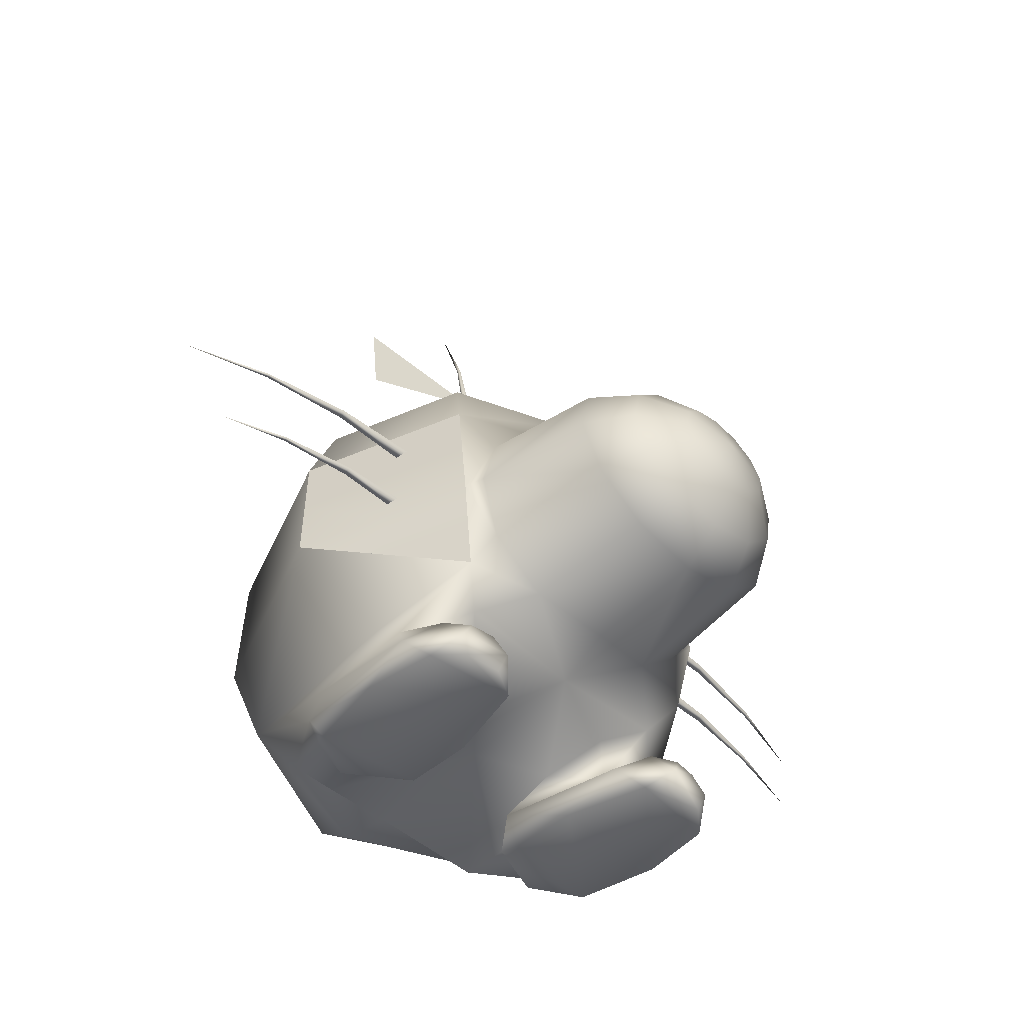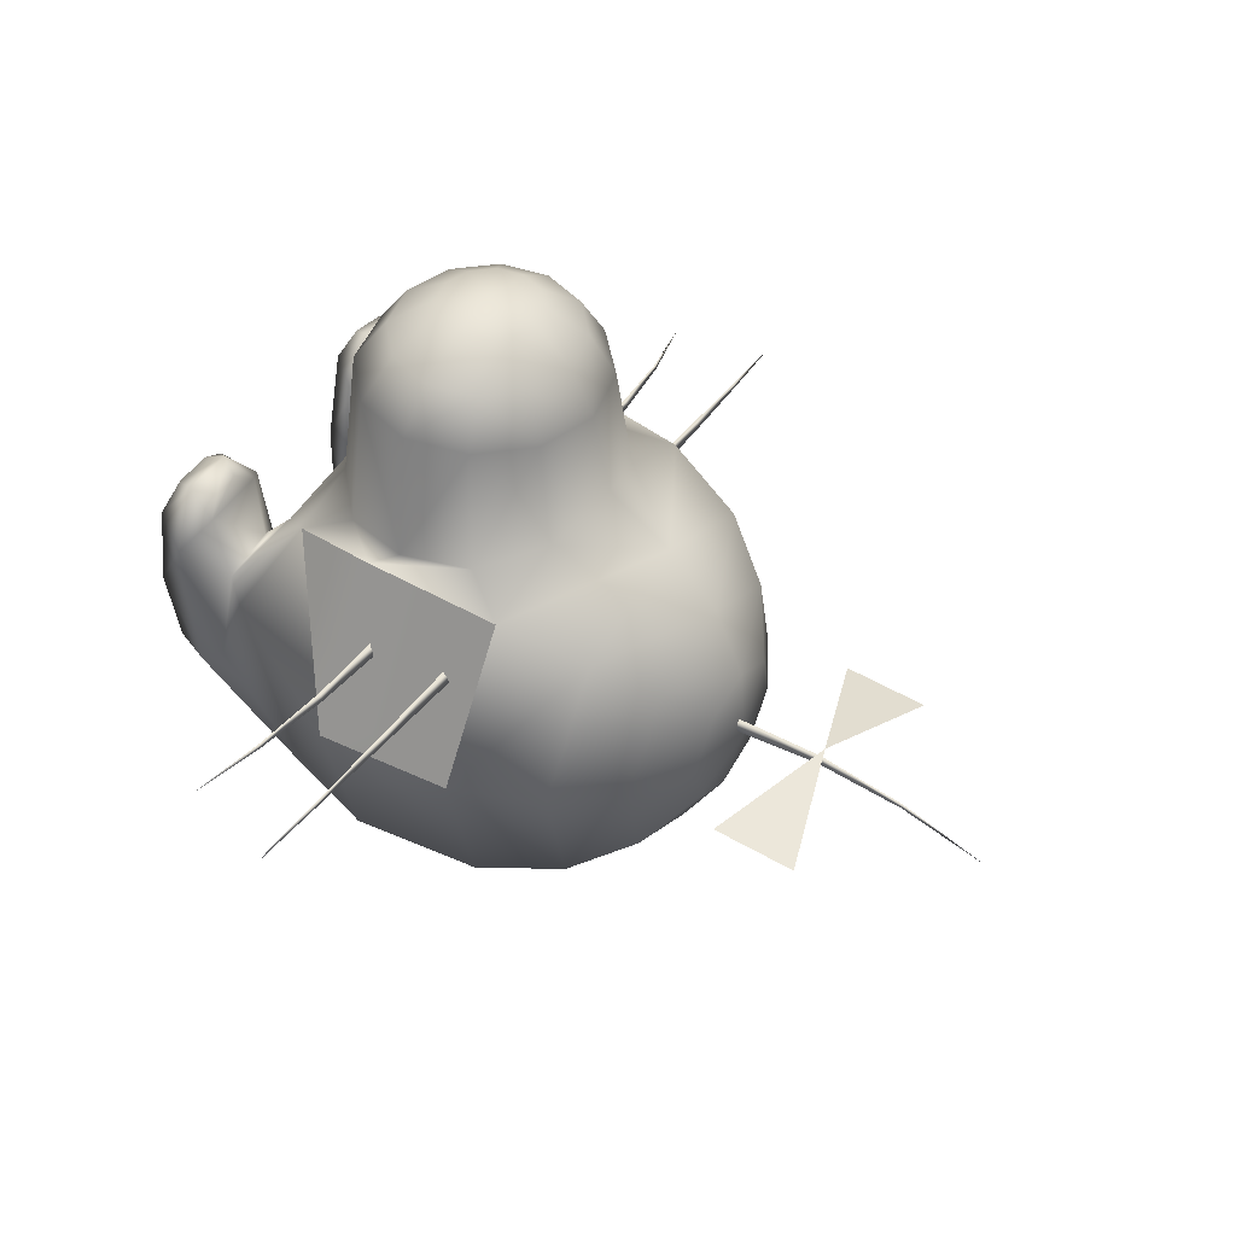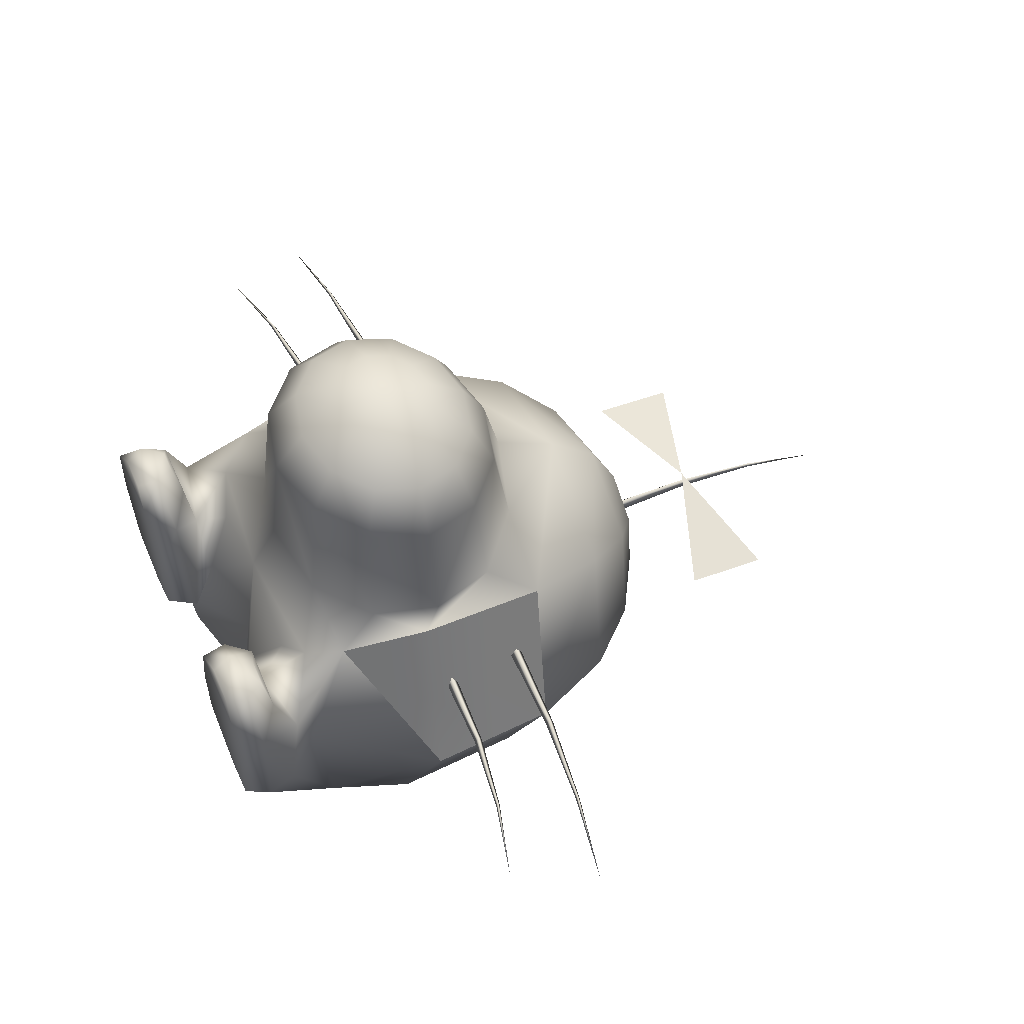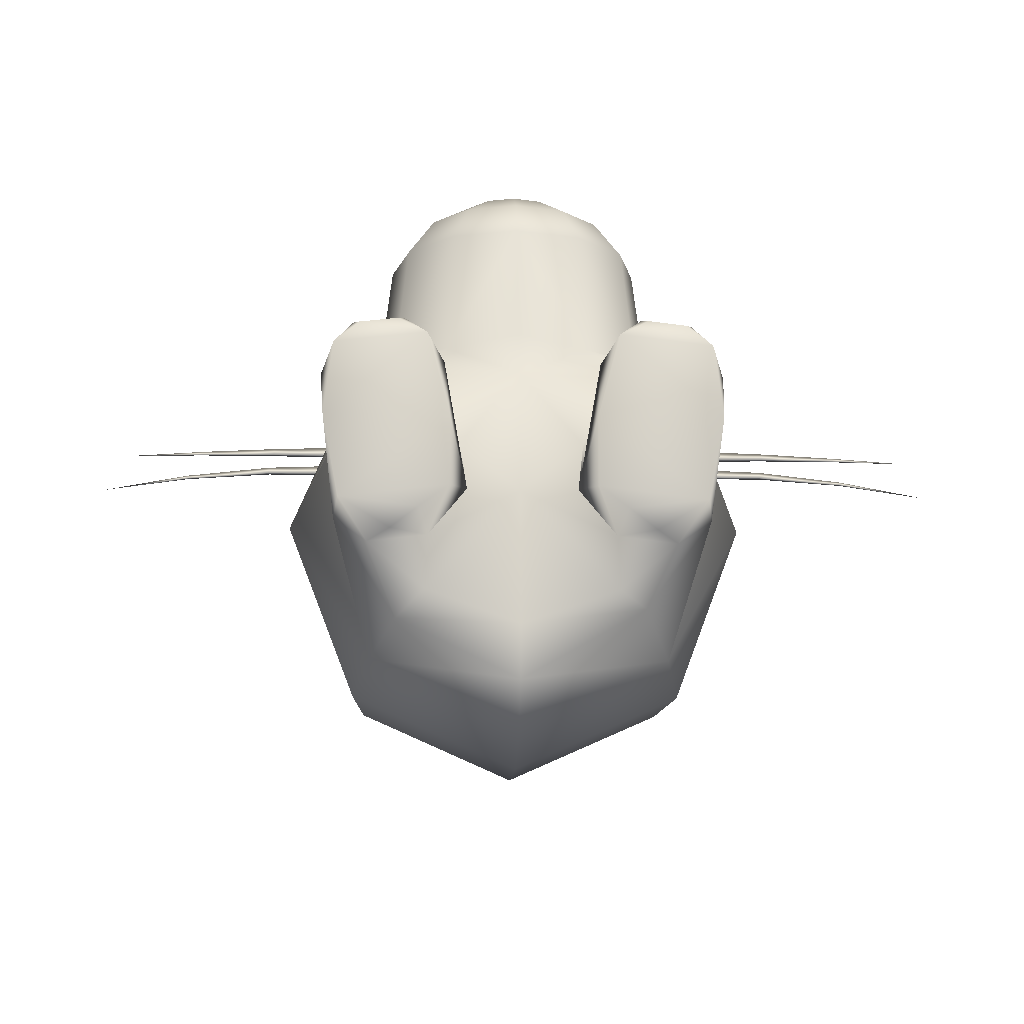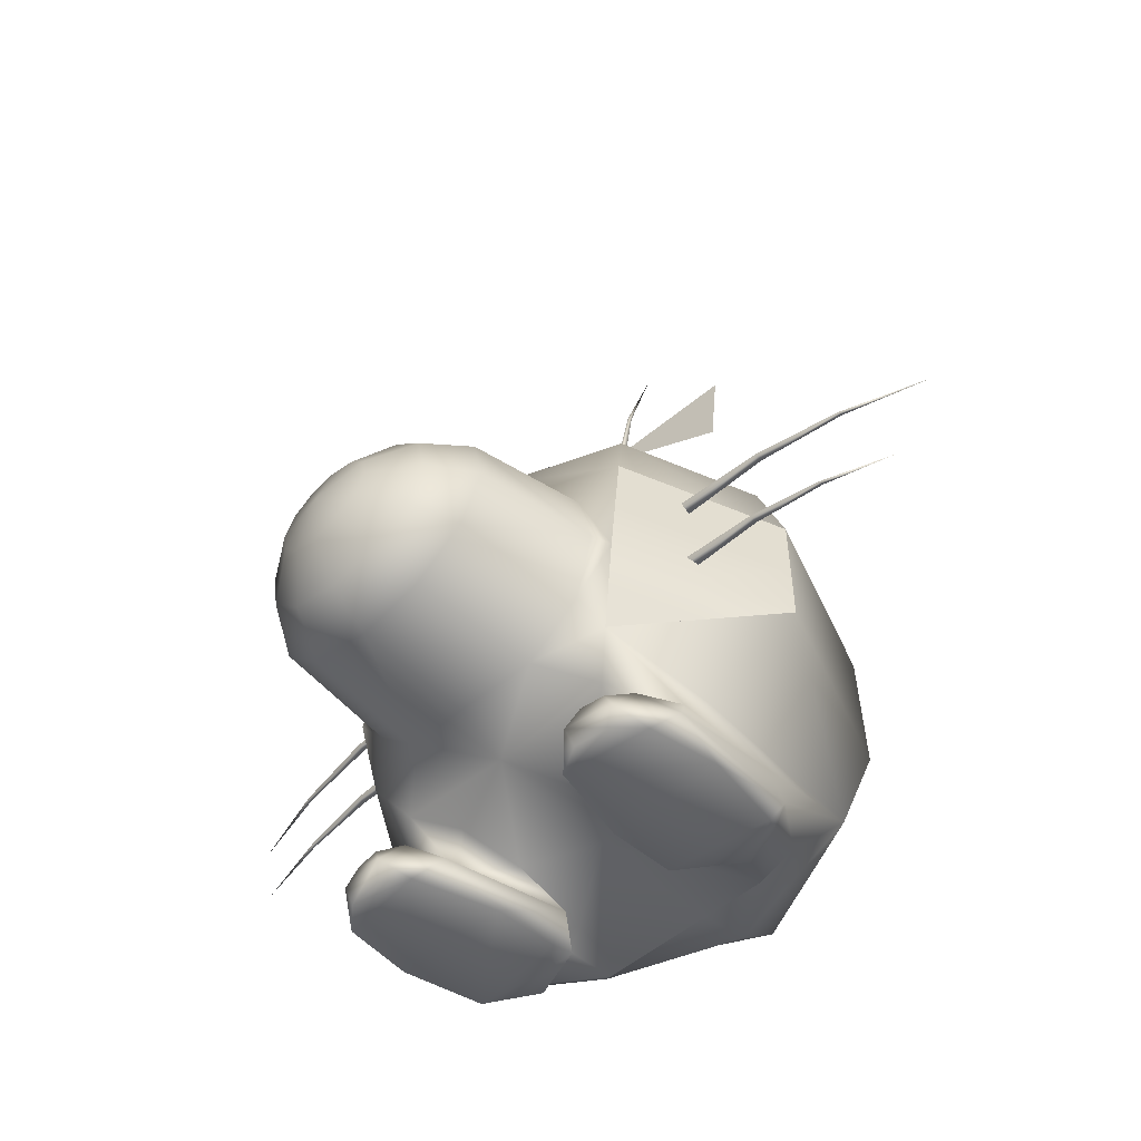
<metadata>
{"format":"obj","ext":"obj","renderer":"f3d","projection":"perspective","resolution":1024,"background":"white","views":[{"elev":-45.8,"azim":-45.2,"up":"+Y"},{"elev":40.5,"azim":121.6,"up":"+Z"},{"elev":58.3,"azim":66.5,"up":"+Z"},{"elev":-12.0,"azim":-2.7,"up":"+Z"},{"elev":-46.9,"azim":45.3,"up":"+Y"}]}
</metadata>
<code>
g default1
v 1.388 0.5376 1.243
v 1.726 1.03 0.9895
v -1.429 1.932 0.6303
v 0.7908 1.071 1.364
v -0.7908 1.071 1.364
v 0 1.277 1.613
v 0 1.094 2.458
v 0 3.862 -0.6689
v 1.427 3.375 -0.8691
v 1.427 4.297 -0.9659
v -1.427 4.297 -0.9659
v -1.427 3.375 -0.8691
v -4.463 -0.5711 0.2449
v 4.607 -0.5711 0.2449
v -3.646 -0.369 0.352
v 3.79 -0.369 0.352
v -3.646 -0.3472 0.3146
v 3.79 -0.3472 0.3146
v -2.812 -0.2596 0.4215
v 2.956 -0.2596 0.4215
v -2.811 -0.3027 0.3464
v 2.955 -0.3027 0.3464
v -1.964 -0.3083 0.3406
v 2.109 -0.3083 0.3406
v -1.964 -0.2433 0.453
v 2.109 -0.2433 0.453
v -3.642 -0.39 0.3146
v 3.786 -0.39 0.3146
v -2.812 -0.2162 0.3464
v 2.957 -0.2162 0.3464
v -1.964 -0.1784 0.3406
v 2.109 -0.1784 0.3406
v -4.868 0.3832 0.04975
v 5.012 0.3832 0.04975
v -3.904 0.5242 0.2669
v 4.048 0.5242 0.2669
v -3.902 0.5461 0.2297
v 4.046 0.5461 0.2297
v -2.92 0.6007 0.3958
v 3.065 0.6007 0.3958
v -2.919 0.5575 0.3209
v 3.063 0.5575 0.3209
v -1.923 0.5471 0.3238
v 2.067 0.5471 0.3238
v -1.923 0.6121 0.4362
v 2.067 0.6121 0.4362
v -3.899 0.503 0.2297
v 4.044 0.503 0.2297
v -2.92 0.644 0.3209
v 3.064 0.644 0.3209
v -1.923 0.677 0.3238
v 2.067 0.677 0.3238
v 0.07208 5.742 -1.274
v 0.07208 4.811 -0.9183
v 0.09368 4.806 -0.9547
v 0.07208 3.844 -0.714
v 0.02874 3.842 -0.7887
v 0.007134 2.848 -0.7748
v 0.07208 2.848 -0.6624
v 0.05047 4.806 -0.9547
v 0.1154 3.842 -0.7887
v 0.137 2.848 -0.7748
v -2.595 -0.6101 -0.6054
v -2.447 0.844 -0.7471
v 1.833 -0.4169 1.227
v -2.214 -0.5135 0.3109
v -1.739 -0.8981 1.182
v -1.78 0.3063 1.108
v -2.14 0.2136 0.2401
v -2.12 -0.9947 0.2655
v -2.521 0.1169 -0.6762
v -2.086 0.9368 0.1212
v 2.214 -0.5135 0.3109
v 2.12 -0.9947 0.2655
v 2.521 0.1169 -0.6762
v 1.739 -0.8981 1.182
v 2.14 0.2136 0.2401
v 1.78 0.3063 1.108
v 2.086 0.9368 0.1212
v -1.03 2.264 -1.993
v -2.026 1.773 -0.8328
v -1.453 2.385 -0.8858
v -0.7585 2.777 -0.9189
v -0.537 2.713 -1.496
v 0 2.687 -1.736
v 0.537 2.713 -1.496
v 1.03 2.264 -1.993
v 0 2.214 -2.453
v 0.7585 2.777 -0.9189
v 1.453 2.385 -0.8858
v -1.025 2.502 0.1888
v 0 2.547 0.5943
v 1.025 2.502 0.1888
v 1.429 1.932 0.6303
v 2.026 1.773 -0.8328
v 0 2.912 -0.9302
v -0.5358 2.84 -0.3468
v 0.5358 2.84 -0.3468
v 0 2.865 -0.1159
v 0 1.989 1.154
v 2.153 -2.893 0.1957
v -2.153 -2.893 0.1957
v 2.048 -2.889 0.9895
v -2.048 -2.889 0.9895
v 1.043 -2.886 1.107
v -1.043 -2.886 1.107
v 0.7983 -2.889 0.1874
v -0.7983 -2.889 0.1874
v 1.837 -0.8176 -2.577
v -1.837 -0.8176 -2.577
v 1.645 -1.739 -2.283
v -1.645 -1.739 -2.283
v 0 -1.816 -3.015
v 0 -0.9036 -3.394
v 0 -2.205 -1.951
v 0 -2.131 -2.545
v 1.361 -2.234 -1.791
v -1.358 -2.263 -1.906
v 1.05 -2.553 -1.635
v -1.05 -2.553 -1.635
v 0 0.5637 -3.385
v 1.735 0.6457 -2.61
v -1.735 0.6457 -2.61
v 0 1.538 -3.019
v 1.437 1.607 -2.377
v -1.437 1.607 -2.377
v 1.197 -2.347 1.087
v -1.197 -2.347 1.087
v 0.8514 -2.586 0.8534
v -0.8514 -2.586 0.8534
v 1.293 -2.622 1.34
v -1.293 -2.622 1.34
v 2.447 0.844 -0.7471
v 2.595 -0.6101 -0.6055
v 1.897 -2.349 1.005
v -1.897 -2.349 1.005
v 1.427 -2.401 1.263
v -1.427 -2.401 1.263
v 1.704 -2.402 1.23
v -1.704 -2.402 1.23
v 2.037 -1.984 0.1388
v -2.037 -1.984 0.1388
v -1.726 1.03 0.9895
v 1.772 -2.846 1.224
v -1.772 -2.846 1.224
v 1.848 -2.624 1.275
v -1.848 -2.624 1.275
v 1.645 -1.379 1.136
v -1.645 -1.379 1.136
v 1.955 -2.125 0.3984
v -1.955 -2.125 0.3984
v 1.183 -2.276 0.3767
v -1.183 -2.276 0.3767
v 1.358 -1.769 0.9047
v -1.358 -1.769 0.9047
v 2.191 -2.591 0.6968
v -2.191 -2.591 0.6968
v 2.025 -2.298 -0.6864
v -2.025 -2.298 -0.6864
v 2.032 -2.605 -0.8945
v -2.032 -2.605 -0.8945
v 1.125 -2.889 -0.8118
v -1.125 -2.889 -0.8118
v 1.425 -2.881 -1.044
v -1.425 -2.881 -1.044
v 1.98 -2.896 -0.711
v -1.98 -2.896 -0.711
v 0.7982 -2.892 -0.5728
v -0.7982 -2.892 -0.5728
v 1.674 -2.589 -1.135
v -1.674 -2.589 -1.135
v 1.616 -0.1777 1.287
v -1.616 -0.1777 1.287
v -1.388 0.5376 1.243
v 1.241 0.459 2.541
v -1.241 0.459 2.541
v 0.7122 0.9241 2.481
v -0.7122 0.9241 2.481
v 1.408 -0.9011 1.284
v -1.408 -0.9011 1.284
v -1.833 -0.4168 1.227
v 0.9507 0.3606 3.017
v -0.9507 0.3606 3.017
v 0.5466 0.7165 2.97
v -0.5466 0.7165 2.97
v 0.2971 0.3638 3.327
v -0.2971 0.3638 3.327
v 0.5154 0.1711 3.352
v -0.5154 0.1711 3.352
v 1.102 -0.1257 3.079
v -1.102 -0.1257 3.079
v 0.5964 -0.09205 3.386
v -0.5964 -0.09205 3.386
v 0.8137 -1.423 1.342
v -0.8137 -1.423 1.342
v 0 -1.902 0.9358
v 0 -2.122 -0.4641
v 0.6759 -2.307 0.01516
v -0.6759 -2.307 0.01516
v 0.9751 -1.942 0.5493
v -0.9751 -1.942 0.5493
v 0 -1.594 1.482
v 0 -0.08009 3.493
v 0 0.4343 3.317
v 0 -0.6184 3.449
v 0.2991 -0.5479 3.441
v -0.2991 -0.5479 3.441
v 0.5535 -0.968 3.176
v -0.5535 -0.968 3.176
v 0 -1.098 3.191
v 0.5173 -0.3552 3.418
v -0.5173 -0.3552 3.418
v 0.9573 -0.6121 3.136
v -0.9573 -0.6121 3.136
v 1.441 -0.1763 2.619
v -1.441 -0.1763 2.619
v 0 0.8467 2.952
v 1.252 -0.8115 2.692
v -1.252 -0.8115 2.692
v 1.356 -2.844 1.273
v -1.356 -2.844 1.273
v 1.021 -2.587 -1.059
v -1.021 -2.587 -1.059
v 0.6021 -2.584 -0.551
v -0.6021 -2.584 -0.551
v 0.7236 -1.277 2.742
v -0.7236 -1.277 2.742
v 0 -1.447 2.76
g Mesh MrSaturn_initialShadingGroup polySurface1
f 94 2 133
f 64 143 3
f 133 95 94
f 3 81 64
f 100 6 4
f 5 6 100
f 7 4 6
f 6 5 7
f 177 1 4
f 174 178 5
f 1 2 4
f 5 143 174
f 100 4 2
f 143 5 100
f 2 94 100
f 100 3 143
f 7 177 4
f 5 178 7
f 12 8 11
f 10 8 9
f 27 13 17
f 18 14 28
f 17 29 27
f 28 30 18
f 21 27 29
f 30 28 22
f 29 31 21
f 22 32 30
f 23 21 31
f 32 22 24
f 15 13 27
f 28 14 16
f 27 21 15
f 16 22 28
f 19 15 21
f 22 16 20
f 21 23 19
f 20 24 22
f 25 19 23
f 24 20 26
f 17 13 15
f 16 14 18
f 15 19 17
f 18 20 16
f 29 17 19
f 20 18 30
f 19 25 29
f 30 26 20
f 31 29 25
f 26 30 32
f 47 33 37
f 38 34 48
f 37 49 47
f 48 50 38
f 41 47 49
f 50 48 42
f 49 51 41
f 42 52 50
f 43 41 51
f 52 42 44
f 35 33 47
f 48 34 36
f 47 41 35
f 36 42 48
f 39 35 41
f 42 36 40
f 41 43 39
f 40 44 42
f 45 39 43
f 44 40 46
f 37 33 35
f 36 34 38
f 35 39 37
f 38 40 36
f 49 37 39
f 40 38 50
f 39 45 49
f 50 46 40
f 51 49 45
f 46 50 52
f 60 53 55
f 55 61 60
f 57 60 61
f 61 62 57
f 58 57 62
f 54 53 60
f 60 57 54
f 56 54 57
f 57 58 56
f 59 56 58
f 55 53 54
f 54 56 55
f 61 55 56
f 56 59 61
f 62 61 59
f 69 181 68
f 68 72 69
f 64 69 72
f 72 68 143
f 71 63 66
f 66 69 71
f 64 71 69
f 66 181 69
f 70 149 67
f 67 66 70
f 63 70 66
f 67 181 66
f 77 133 79
f 79 78 77
f 65 77 78
f 78 79 2
f 77 65 73
f 73 75 77
f 133 77 75
f 75 73 134
f 76 148 74
f 74 73 76
f 65 76 73
f 73 74 134
f 88 124 126
f 126 80 88
f 88 80 85
f 80 84 85
f 96 85 84
f 84 83 96
f 97 96 83
f 83 82 97
f 91 97 82
f 82 81 91
f 3 91 81
f 125 124 88
f 88 87 125
f 95 125 87
f 87 90 95
f 93 95 90
f 90 98 93
f 99 93 98
f 98 96 99
f 97 99 96
f 87 88 85
f 85 86 87
f 90 87 86
f 86 89 90
f 98 90 89
f 89 96 98
f 99 97 91
f 91 92 99
f 93 99 92
f 92 94 93
f 95 93 94
f 82 83 84
f 84 80 82
f 82 80 81
f 80 126 81
f 100 94 92
f 92 3 100
f 86 85 96
f 96 89 86
f 92 91 3
f 154 152 150
f 151 153 155
f 150 148 154
f 155 149 151
f 194 154 148
f 149 155 195
f 148 179 194
f 195 180 149
f 226 194 179
f 180 195 227
f 179 218 226
f 227 219 180
f 208 226 218
f 219 227 209
f 218 213 208
f 209 214 219
f 206 208 213
f 214 209 207
f 213 211 206
f 207 212 214
f 203 206 211
f 212 207 203
f 211 192 203
f 203 193 212
f 188 203 192
f 193 203 189
f 192 190 188
f 189 191 193
f 182 188 190
f 191 189 183
f 190 215 182
f 183 216 191
f 175 182 215
f 216 183 176
f 215 172 175
f 176 173 216
f 1 175 172
f 173 176 174
f 65 1 172
f 174 181 173
f 2 1 65
f 181 174 143
f 170 119 117
f 118 120 171
f 117 160 170
f 171 161 118
f 166 170 160
f 161 171 167
f 160 101 166
f 167 102 161
f 166 101 107
f 108 102 167
f 101 105 107
f 108 106 102
f 129 107 105
f 106 108 130
f 105 131 129
f 130 132 106
f 127 129 131
f 132 130 128
f 131 137 127
f 128 138 132
f 135 127 137
f 138 128 136
f 137 139 135
f 136 140 138
f 146 135 139
f 140 136 147
f 139 131 146
f 147 132 140
f 144 146 131
f 132 147 145
f 131 220 144
f 145 221 132
f 105 144 220
f 221 145 106
f 220 131 105
f 106 132 221
f 119 222 197
f 197 223 120
f 197 115 119
f 120 115 197
f 117 119 115
f 115 120 118
f 115 116 117
f 118 116 115
f 111 117 116
f 116 118 112
f 116 113 111
f 112 113 116
f 109 111 113
f 113 112 110
f 113 114 109
f 110 114 113
f 122 109 114
f 114 110 123
f 114 121 122
f 123 121 114
f 125 122 121
f 121 123 126
f 121 124 125
f 126 124 121
f 222 162 168
f 169 163 223
f 168 224 222
f 223 225 169
f 198 222 224
f 225 223 199
f 224 152 198
f 199 153 225
f 200 198 152
f 153 199 201
f 152 154 200
f 201 155 153
f 196 200 154
f 155 201 196
f 154 194 196
f 196 195 155
f 202 196 194
f 195 196 202
f 194 228 202
f 202 228 195
f 203 186 204
f 204 187 203
f 217 204 186
f 187 204 217
f 186 184 217
f 217 185 187
f 7 217 184
f 185 217 7
f 184 177 7
f 7 178 185
f 222 119 170
f 171 120 223
f 170 164 222
f 223 165 171
f 162 222 164
f 165 223 163
f 164 166 162
f 163 167 165
f 168 162 166
f 167 163 169
f 166 107 168
f 169 108 167
f 224 168 107
f 108 169 225
f 107 129 224
f 225 130 108
f 152 224 129
f 130 225 153
f 160 117 111
f 112 118 161
f 111 158 160
f 161 159 112
f 156 160 158
f 159 161 157
f 158 150 156
f 157 151 159
f 135 156 150
f 151 157 136
f 150 152 135
f 136 153 151
f 127 135 152
f 153 136 128
f 152 129 127
f 128 130 153
f 190 192 211
f 212 193 191
f 211 213 190
f 191 214 212
f 215 190 213
f 214 191 216
f 213 218 215
f 216 219 214
f 172 215 218
f 219 216 173
f 218 179 172
f 173 180 219
f 65 172 179
f 180 173 181
f 179 148 65
f 181 149 180
f 175 1 177
f 178 174 176
f 177 182 175
f 176 183 178
f 141 150 158
f 159 151 142
f 158 111 141
f 142 112 159
f 134 141 111
f 112 142 63
f 111 109 134
f 63 110 112
f 122 134 109
f 110 63 123
f 186 203 188
f 189 203 187
f 188 182 186
f 187 183 189
f 184 186 182
f 183 187 185
f 182 177 184
f 185 178 183
f 210 226 208
f 209 227 210
f 208 205 210
f 210 205 209
f 228 194 226
f 227 195 228
f 226 210 228
f 228 210 227
f 101 160 156
f 157 161 102
f 103 101 156
f 157 102 104
f 105 101 103
f 104 102 106
f 103 144 105
f 106 145 104
f 133 134 122
f 123 63 64
f 122 125 133
f 64 126 123
f 95 133 125
f 126 64 81
f 146 144 103
f 104 145 147
f 103 156 146
f 147 157 104
f 135 146 156
f 157 147 136
f 205 208 206
f 207 209 205
f 206 203 205
f 205 203 207
f 148 150 141
f 142 151 149
f 141 134 148
f 149 63 142
f 198 196 197
f 197 196 199
f 197 222 198
f 199 223 197
f 131 139 137
f 138 140 132
f 170 166 164
f 165 167 171
f 196 198 200
f 201 199 196

</code>
